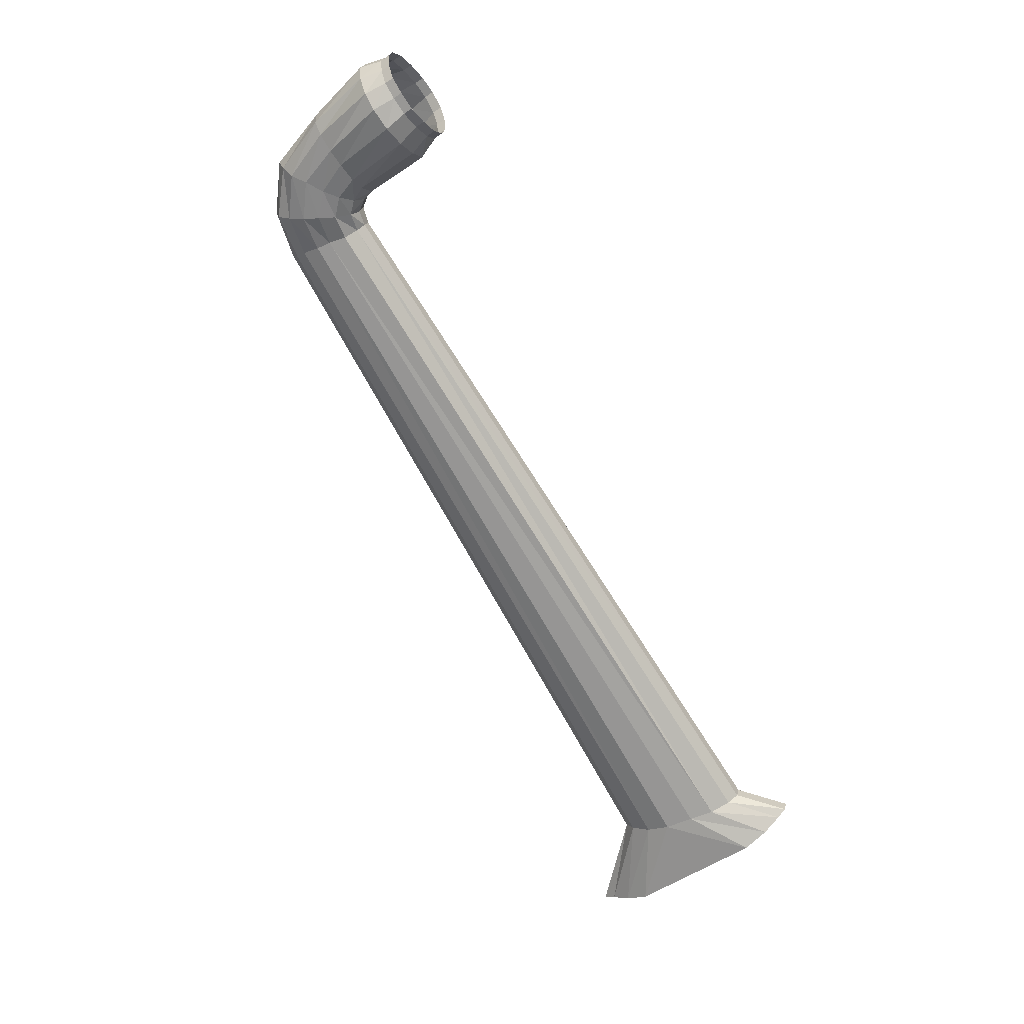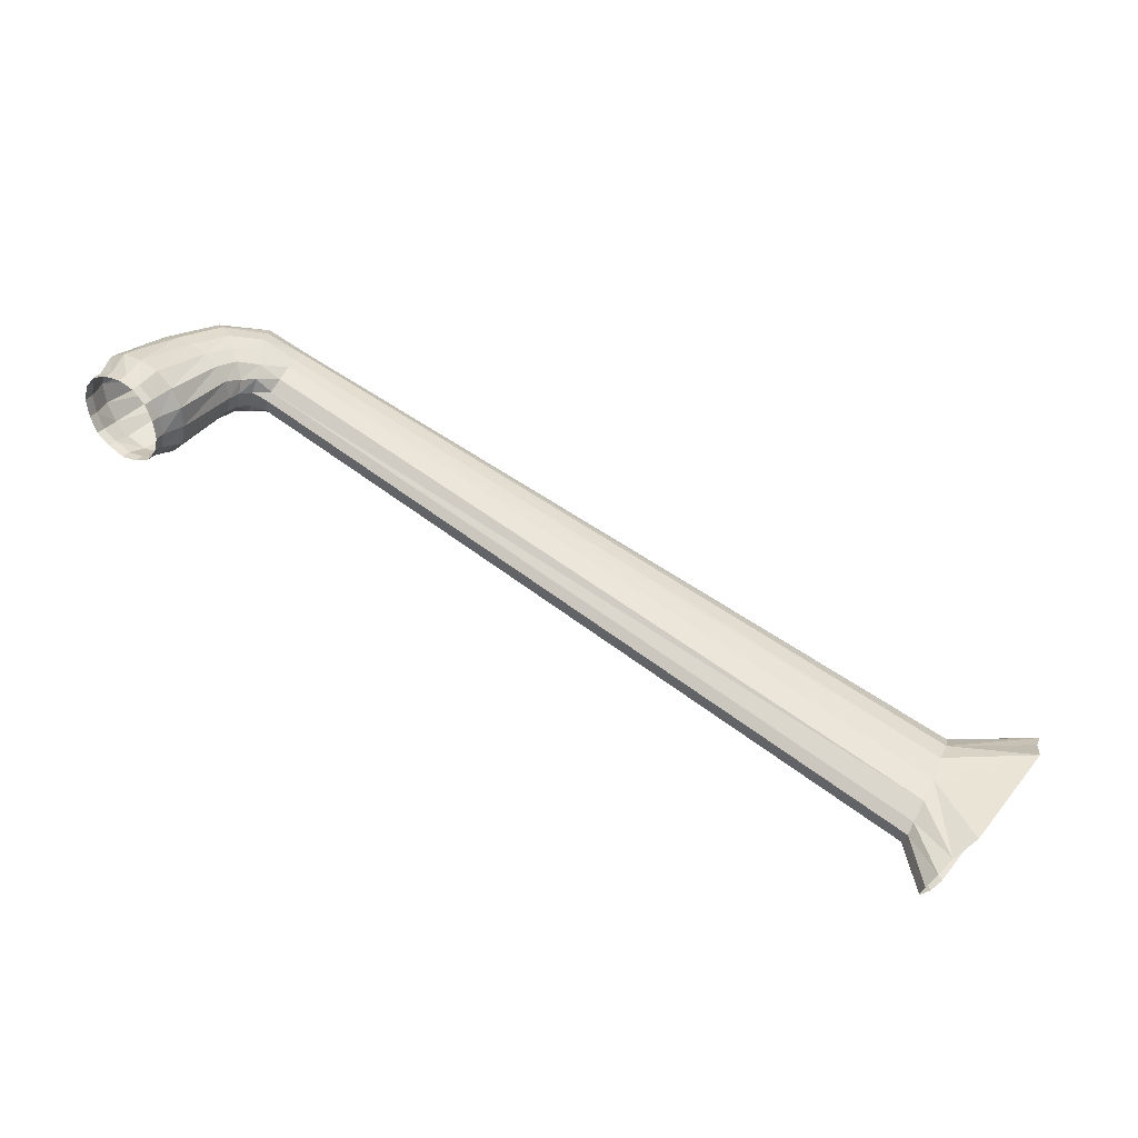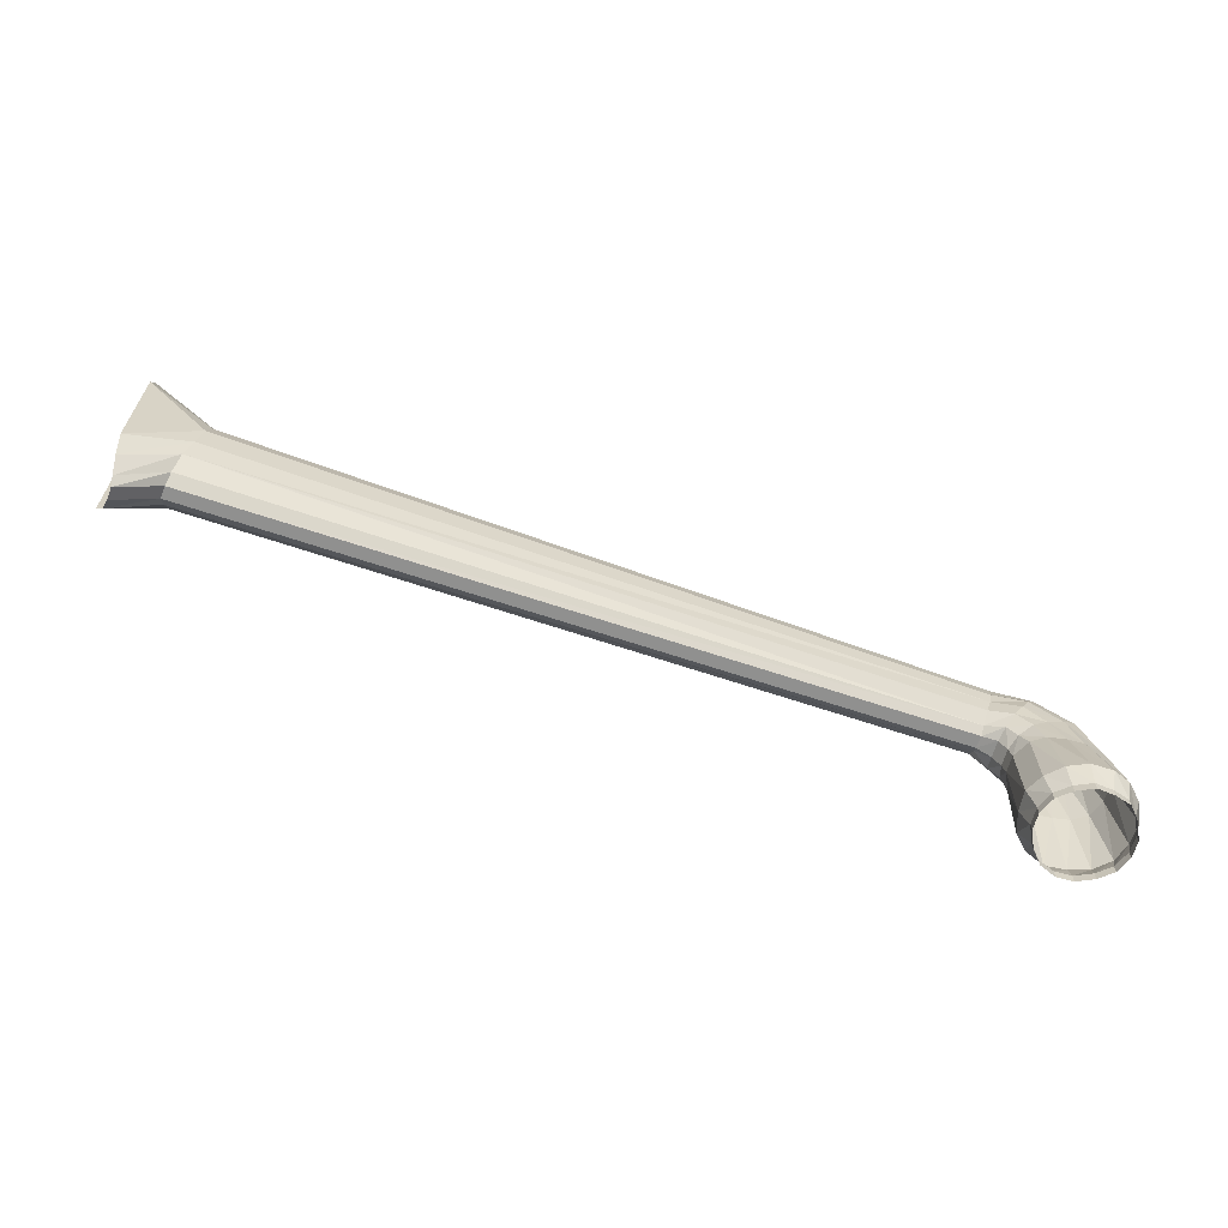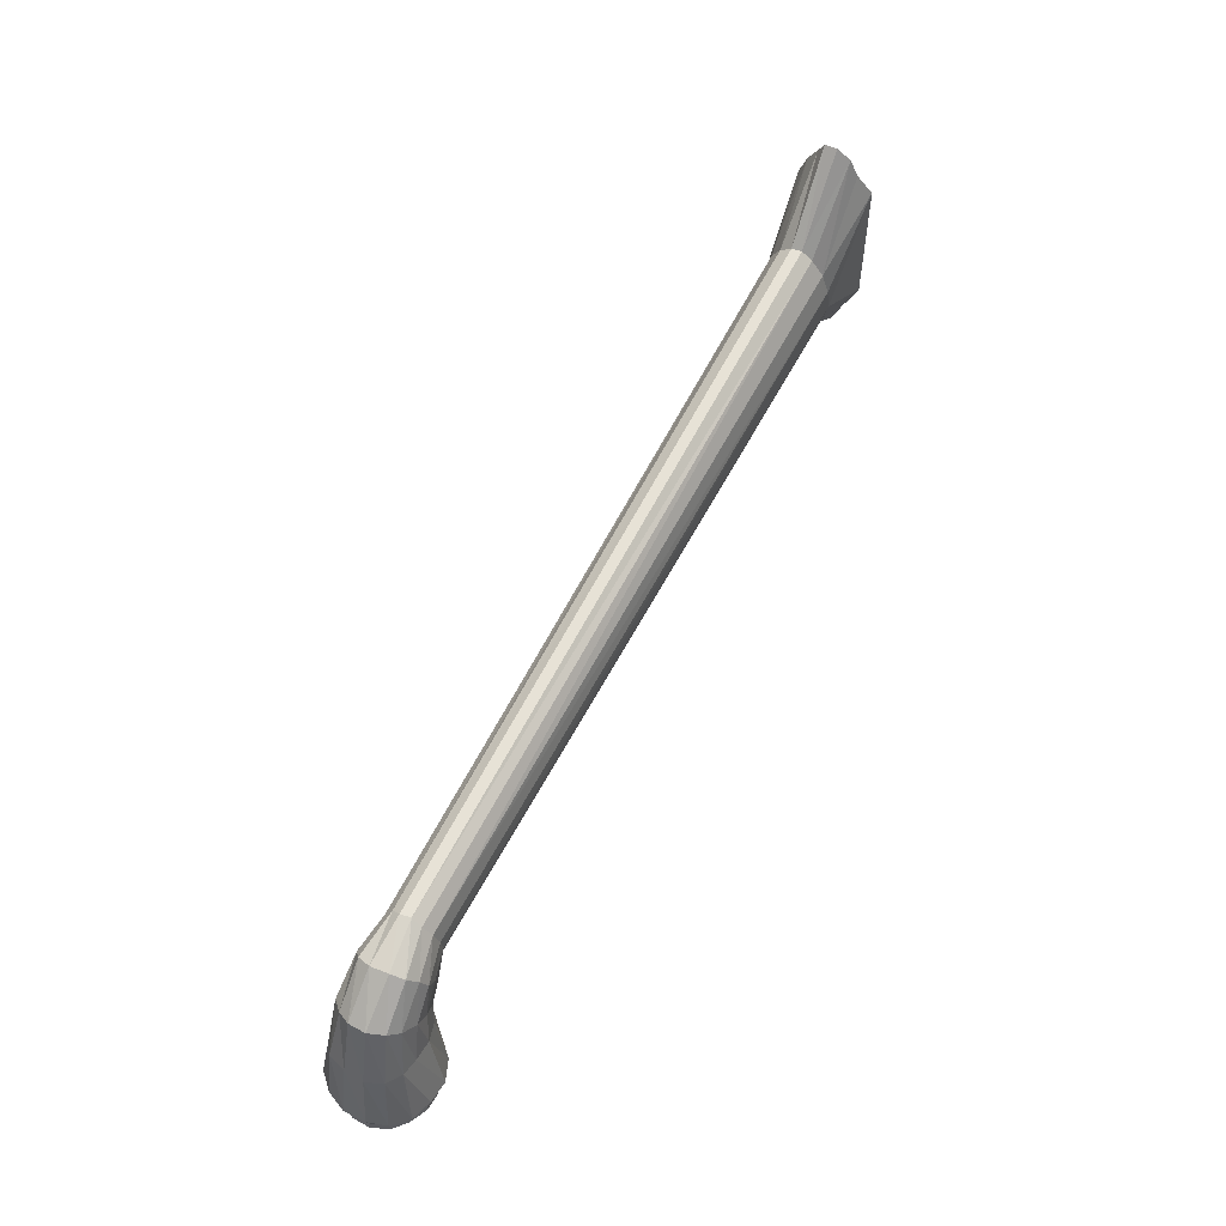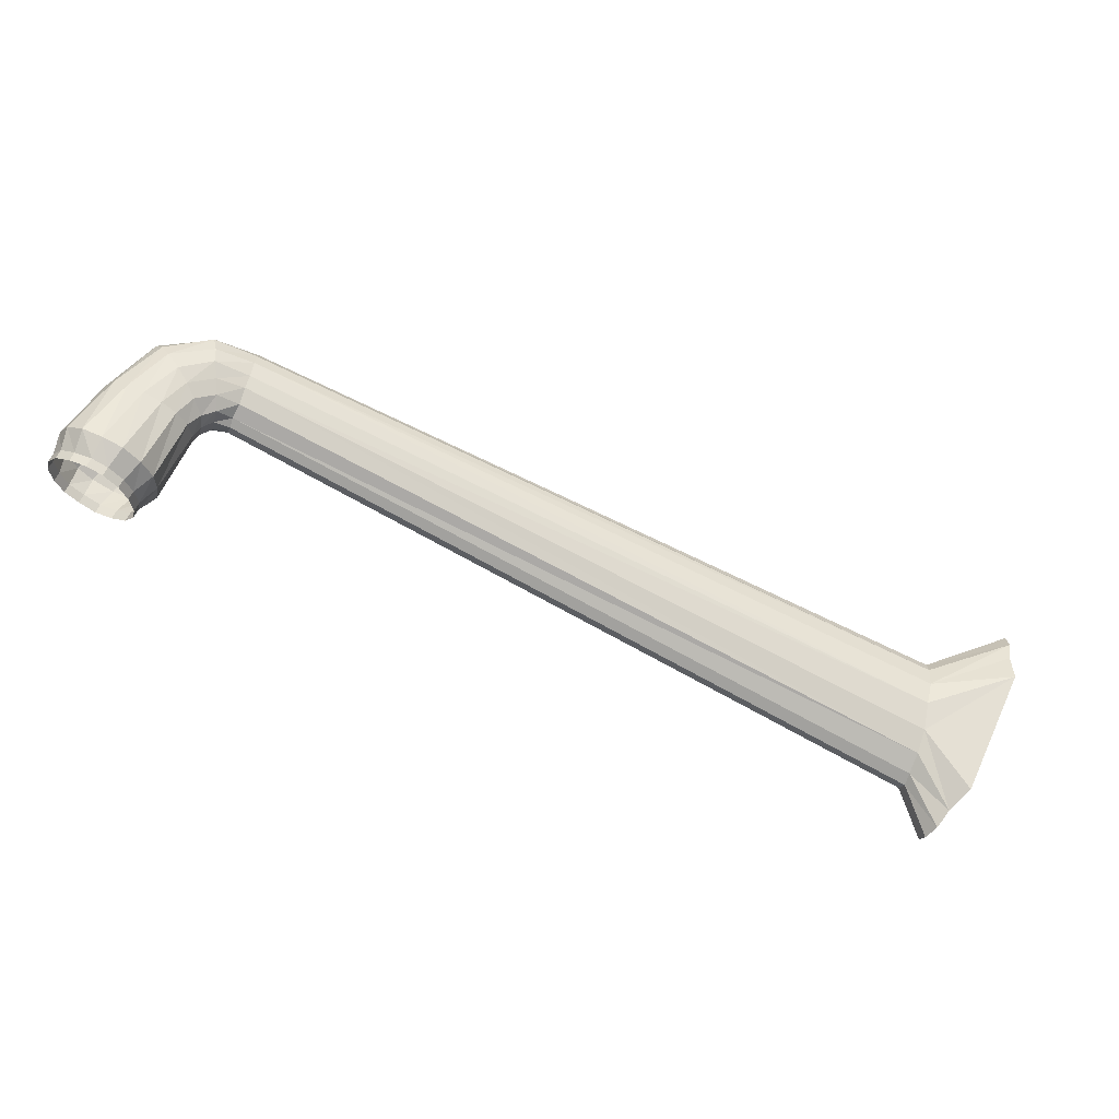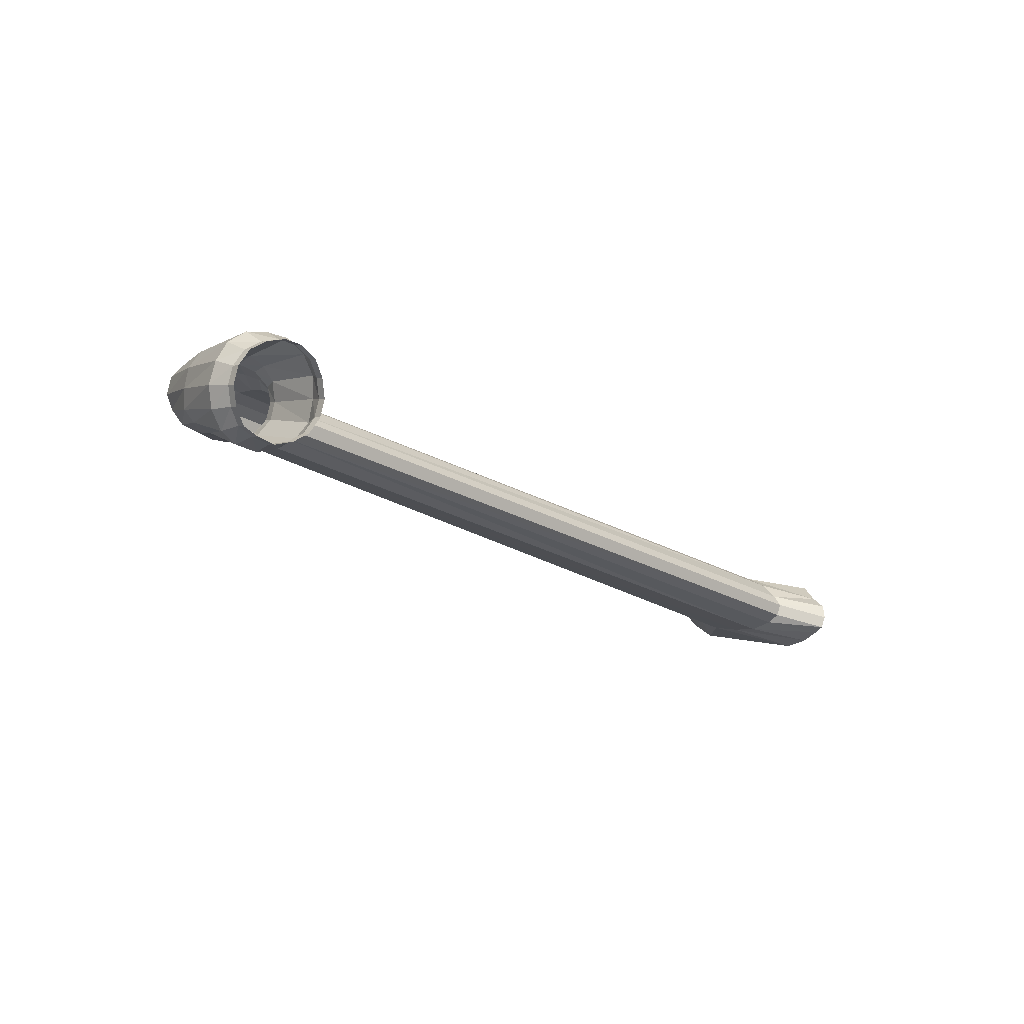
<metadata>
{"format":"obj","ext":"obj","renderer":"f3d","projection":"perspective","resolution":1024,"background":"white","views":[{"elev":-52.6,"azim":-53.3,"up":"+Z"},{"elev":36.9,"azim":34.0,"up":"+Z"},{"elev":-65.0,"azim":-179.7,"up":"+Y"},{"elev":56.5,"azim":-44.5,"up":"+Y"},{"elev":60.8,"azim":24.9,"up":"+Z"},{"elev":3.1,"azim":-38.4,"up":"+Z"}]}
</metadata>
<code>
v -0.03636 -0.5244 0.07225
v -0.03636 -0.6077 0.07225
v -0.07511 -0.5861 0.08014
v -0.04353 -0.6235 0.06579
v -0.07367 -0.6005 0.07583
v -0.07367 -0.612 0.06866
v -0.0464 -0.6349 0.06148
v -0.07367 -0.6177 0.06292
v -0.05071 -0.6407 0.05431
v -0.07654 -0.6177 0.05574
v -0.05358 -0.6407 0.04713
v -0.07941 -0.612 0.05
v -0.5157 -0.6321 0.1935
v -0.5142 -0.6364 0.1978
v -0.5114 -0.6364 0.205
v -0.5114 -0.6321 0.2093
v -0.52 -0.6392 0.2093
v -0.5228 -0.6392 0.1992
v -0.5271 -0.6364 0.1921
v -0.5329 -0.6292 0.1878
v -0.5415 -0.6392 0.1892
v -0.5185 -0.6249 0.1878
v -0.08371 -0.6005 0.04426
v -0.5214 -0.6148 0.1878
v -0.5386 -0.6206 0.1878
v -0.08802 -0.5861 0.04283
v -0.5228 -0.6062 0.1878
v -0.09089 -0.5689 0.04283
v -0.09233 -0.5546 0.04713
v -0.05358 -0.5244 0.02991
v -0.05358 -0.5101 0.03565
v -0.09376 -0.5431 0.05431
v -0.05358 -0.4986 0.04283
v -0.09233 -0.5373 0.06148
v -0.05358 -0.4914 0.04713
v -0.08946 -0.5373 0.06722
v -0.05071 -0.4914 0.05431
v -0.0464 -0.4986 0.06148
v -0.08658 -0.5431 0.07297
v -0.08228 -0.5546 0.0787
v -0.04353 -0.5101 0.06579
v -0.07941 -0.5689 0.08157
v -0.5114 -0.6148 0.2179
v -0.5099 -0.6249 0.215
v -0.5214 -0.6292 0.2236
v -0.5185 -0.6364 0.2179
v -0.5243 -0.6464 0.2107
v -0.5271 -0.6464 0.2007
v -0.5329 -0.6435 0.1935
v -0.5458 -0.6536 0.1892
v -0.5573 -0.6536 0.1906
v -0.5501 -0.6335 0.1906
v -0.5602 -0.6278 0.1935
v -0.5673 -0.6536 0.1935
v -0.5774 -0.6536 0.1992
v -0.5673 -0.622 0.1978
v -0.5831 -0.6536 0.2064
v -0.5716 -0.6177 0.2064
v -0.5831 -0.6536 0.2179
v -0.5731 -0.6148 0.215
v -0.5802 -0.6536 0.2294
v -0.5702 -0.6148 0.2251
v -0.5731 -0.6536 0.238
v -0.563 -0.6177 0.2323
v -0.563 -0.6536 0.2409
v -0.5673 -0.6938 0.248
v -0.5788 -0.6938 0.2423
v -0.5659 -0.7067 0.2423
v -0.5759 -0.7067 0.238
v -0.586 -0.6938 0.2323
v -0.5659 -0.7124 0.2423
v -0.5759 -0.7124 0.238
v -0.5831 -0.7067 0.2294
v -0.5831 -0.7124 0.2294
v -0.5903 -0.6938 0.2193
v -0.586 -0.7067 0.2193
v -0.586 -0.7124 0.2193
v -0.5889 -0.6938 0.2064
v -0.5845 -0.7067 0.2079
v -0.5845 -0.7124 0.2079
v -0.5831 -0.6938 0.1949
v -0.5802 -0.7067 0.1978
v -0.5802 -0.7124 0.1978
v -0.5745 -0.6938 0.1878
v -0.5429 -0.612 0.1892
v -0.5472 -0.6034 0.1935
v -0.5501 -0.5962 0.1992
v -0.5501 -0.5933 0.2079
v -0.5458 -0.5933 0.2179
v -0.5228 -0.5847 0.2007
v -0.5228 -0.589 0.1949
v -0.5243 -0.5962 0.1906
v -0.52 -0.5847 0.2064
v -0.5415 -0.5962 0.2251
v -0.5558 -0.622 0.2351
v -0.553 -0.6536 0.2394
v -0.5544 -0.6938 0.248
v -0.5544 -0.7067 0.2437
v -0.5544 -0.7124 0.2437
v -0.5444 -0.7124 0.2409
v -0.5444 -0.7067 0.2409
v -0.5358 -0.7124 0.2337
v -0.5358 -0.7067 0.2337
v -0.5415 -0.6938 0.2452
v -0.5315 -0.7124 0.2236
v -0.5315 -0.7067 0.2236
v -0.53 -0.7124 0.2122
v -0.53 -0.7067 0.2122
v -0.5329 -0.7124 0.2021
v -0.5329 -0.7067 0.2021
v -0.5401 -0.7124 0.1935
v -0.5401 -0.7067 0.1935
v -0.5501 -0.7124 0.1892
v -0.5501 -0.7067 0.1892
v -0.5616 -0.7124 0.1878
v -0.5616 -0.7067 0.1878
v -0.5487 -0.6938 0.1849
v -0.5616 -0.6938 0.1835
v -0.5716 -0.7067 0.1921
v -0.5716 -0.7124 0.1921
v -0.5372 -0.6536 0.1921
v -0.5286 -0.6536 0.2007
v -0.5257 -0.6536 0.2107
v -0.5286 -0.6938 0.1992
v -0.5257 -0.6938 0.2122
v -0.5372 -0.6938 0.1906
v -0.5257 -0.6938 0.2251
v -0.5315 -0.6938 0.2366
v -0.5415 -0.6536 0.2366
v -0.5458 -0.6278 0.2351
v -0.5329 -0.6536 0.2308
v -0.5372 -0.6335 0.2323
v -0.5271 -0.6536 0.2222
v -0.5243 -0.6435 0.2193
v -0.53 -0.6392 0.228
v -0.5257 -0.6206 0.2265
v -0.5128 -0.6062 0.2179
v -0.5315 -0.612 0.2294
v -0.5358 -0.6034 0.228
v -0.5185 -0.589 0.2122
v -0.5157 -0.5962 0.2165
v -0.05358 -0.6077 0.02991
v -0.05358 -0.6235 0.03565
v -0.05358 -0.6349 0.04283
f 1 3 2
f 2 3 1
f 3 4 2
f 3 5 4
f 4 5 3
f 5 6 4
f 4 6 5
f 6 7 4
f 8 7 6
f 6 7 8
f 4 7 6
f 8 9 7
f 10 9 8
f 8 9 10
f 7 9 8
f 11 9 10
f 10 9 11
f 11 10 12
f 12 10 11
f 12 10 13
f 13 10 12
f 13 10 14
f 14 10 13
f 14 10 15
f 15 10 14
f 10 8 15
f 15 8 10
f 16 15 8
f 8 15 16
f 16 17 15
f 15 17 16
f 18 15 17
f 17 15 18
f 18 14 15
f 19 14 18
f 18 14 19
f 15 14 18
f 19 13 14
f 19 20 13
f 21 20 19
f 19 20 21
f 13 20 19
f 20 22 13
f 13 22 20
f 13 22 23
f 23 22 13
f 22 24 23
f 25 24 22
f 22 24 25
f 23 24 22
f 24 26 23
f 24 27 26
f 26 27 24
f 27 28 26
f 27 29 28
f 28 29 27
f 28 29 30
f 30 29 28
f 30 29 31
f 31 29 30
f 29 32 31
f 31 32 29
f 31 32 33
f 33 32 31
f 32 34 33
f 33 34 32
f 33 34 35
f 35 34 33
f 34 36 35
f 35 36 34
f 35 36 37
f 37 36 35
f 37 36 38
f 38 36 37
f 36 39 38
f 38 39 36
f 39 40 38
f 38 40 39
f 38 40 41
f 41 40 38
f 41 40 1
f 1 40 41
f 40 42 1
f 1 42 40
f 42 3 1
f 1 3 42
f 42 43 3
f 3 43 42
f 3 43 5
f 5 43 3
f 43 44 5
f 43 45 44
f 44 45 43
f 45 46 44
f 44 46 45
f 46 16 44
f 44 16 46
f 44 16 5
f 5 16 44
f 5 16 6
f 6 16 5
f 8 6 16
f 16 6 8
f 5 44 43
f 17 16 46
f 46 16 17
f 47 17 46
f 46 17 47
f 47 48 17
f 17 48 47
f 17 48 18
f 18 48 17
f 18 48 19
f 19 48 18
f 48 49 19
f 19 49 48
f 49 21 19
f 19 21 49
f 50 21 49
f 49 21 50
f 50 51 21
f 21 51 50
f 51 52 21
f 21 52 51
f 21 52 20
f 20 52 21
f 52 25 20
f 20 25 52
f 20 25 22
f 22 25 20
f 52 53 25
f 54 53 52
f 54 55 53
f 53 55 54
f 55 56 53
f 55 57 56
f 56 57 55
f 56 57 58
f 58 57 56
f 57 59 58
f 58 59 57
f 58 59 60
f 60 59 58
f 59 61 60
f 60 61 59
f 60 61 62
f 62 61 60
f 61 63 62
f 62 63 61
f 62 63 64
f 64 63 62
f 64 63 65
f 65 63 64
f 63 66 65
f 63 67 66
f 66 67 63
f 66 67 68
f 68 67 66
f 67 69 68
f 70 69 67
f 67 69 70
f 68 69 67
f 68 69 71
f 71 69 68
f 69 72 71
f 73 72 69
f 74 72 73
f 73 72 74
f 69 72 73
f 71 72 69
f 73 69 70
f 70 69 73
f 75 73 70
f 70 73 75
f 76 73 75
f 76 74 73
f 77 74 76
f 76 74 77
f 73 74 76
f 75 73 76
f 78 76 75
f 75 76 78
f 79 76 78
f 79 77 76
f 80 77 79
f 79 77 80
f 76 77 79
f 78 76 79
f 81 79 78
f 78 79 81
f 82 79 81
f 82 80 79
f 83 80 82
f 82 80 83
f 79 80 82
f 81 79 82
f 82 81 84
f 84 81 82
f 84 81 54
f 54 81 84
f 81 55 54
f 81 78 55
f 55 78 81
f 55 78 57
f 57 78 55
f 78 75 57
f 57 75 78
f 57 75 59
f 59 75 57
f 75 70 59
f 59 70 75
f 59 70 61
f 61 70 59
f 70 67 61
f 61 67 70
f 61 67 63
f 63 67 61
f 54 55 81
f 84 54 51
f 51 54 84
f 51 54 52
f 52 54 51
f 52 53 54
f 25 53 52
f 53 85 25
f 53 56 85
f 53 56 55
f 85 56 53
f 56 86 85
f 56 58 86
f 86 58 56
f 58 87 86
f 58 60 87
f 87 60 58
f 87 60 88
f 88 60 87
f 88 60 62
f 62 60 88
f 89 88 62
f 62 88 89
f 90 88 89
f 89 88 90
f 90 91 88
f 34 91 90
f 34 32 91
f 91 32 34
f 91 32 29
f 29 32 91
f 92 91 29
f 29 91 92
f 92 87 91
f 91 87 92
f 91 87 88
f 88 87 91
f 88 91 90
f 90 91 34
f 34 90 93
f 93 90 34
f 93 90 89
f 89 90 93
f 93 89 94
f 94 89 93
f 94 89 64
f 64 89 94
f 89 62 64
f 64 62 89
f 64 95 94
f 64 65 95
f 95 65 64
f 95 65 96
f 96 65 95
f 65 97 96
f 65 66 97
f 97 66 65
f 97 66 98
f 98 66 97
f 66 68 98
f 98 68 66
f 98 68 99
f 99 68 98
f 68 71 99
f 99 71 68
f 98 99 100
f 100 99 98
f 101 98 100
f 97 98 101
f 101 98 97
f 100 98 101
f 101 100 102
f 102 100 101
f 103 101 102
f 104 101 103
f 103 101 104
f 102 101 103
f 102 105 103
f 103 105 102
f 103 105 106
f 106 105 103
f 105 107 106
f 106 107 105
f 106 107 108
f 108 107 106
f 107 109 108
f 108 109 107
f 108 109 110
f 110 109 108
f 109 111 110
f 110 111 109
f 110 111 112
f 112 111 110
f 111 113 112
f 112 113 111
f 113 114 112
f 113 115 114
f 114 115 113
f 115 116 114
f 114 116 115
f 114 116 117
f 117 116 114
f 116 118 117
f 117 118 116
f 117 118 50
f 50 118 117
f 118 51 50
f 118 84 51
f 51 84 118
f 119 84 118
f 82 84 119
f 119 84 82
f 118 84 119
f 116 119 118
f 120 119 116
f 116 119 120
f 118 119 116
f 120 83 119
f 119 83 120
f 83 82 119
f 119 82 83
f 115 120 116
f 116 120 115
f 50 51 118
f 117 50 121
f 121 50 117
f 121 50 49
f 49 50 121
f 121 49 122
f 122 49 121
f 48 122 49
f 49 122 48
f 47 122 48
f 123 122 47
f 123 124 122
f 125 124 123
f 123 124 125
f 122 124 123
f 124 126 122
f 122 126 124
f 126 121 122
f 126 117 121
f 121 117 126
f 114 117 126
f 126 117 114
f 112 114 126
f 112 114 113
f 126 114 112
f 112 126 124
f 124 126 112
f 110 112 124
f 124 112 110
f 125 110 124
f 124 110 125
f 108 110 125
f 125 110 108
f 127 108 125
f 125 108 127
f 106 108 127
f 127 108 106
f 128 106 127
f 127 106 128
f 103 106 128
f 128 106 103
f 104 103 128
f 128 103 104
f 129 104 128
f 129 96 104
f 130 96 129
f 95 96 130
f 130 96 95
f 129 96 130
f 104 96 129
f 96 97 104
f 96 97 65
f 104 97 96
f 97 101 104
f 104 101 97
f 128 104 129
f 131 129 128
f 132 129 131
f 131 129 132
f 128 129 131
f 128 127 131
f 131 127 128
f 131 127 133
f 133 127 131
f 127 125 133
f 133 125 127
f 133 125 123
f 123 125 133
f 133 123 134
f 134 123 133
f 123 47 134
f 134 47 123
f 134 47 46
f 46 47 134
f 45 134 46
f 46 134 45
f 135 134 45
f 45 134 135
f 133 134 135
f 135 134 133
f 131 133 135
f 135 133 131
f 132 131 135
f 135 131 132
f 132 135 136
f 136 135 132
f 136 135 45
f 45 135 136
f 136 45 43
f 43 45 136
f 137 136 43
f 43 136 137
f 138 136 137
f 137 136 138
f 138 132 136
f 136 132 138
f 130 132 138
f 138 132 130
f 130 129 132
f 132 129 130
f 139 130 138
f 138 130 139
f 95 130 139
f 139 130 95
f 94 95 139
f 139 95 94
f 94 95 64
f 94 139 140
f 140 139 94
f 140 139 141
f 141 139 140
f 139 138 141
f 141 138 139
f 141 138 137
f 137 138 141
f 141 137 42
f 42 137 141
f 137 43 42
f 42 43 137
f 40 141 42
f 39 141 40
f 40 141 39
f 42 141 40
f 140 141 39
f 39 141 140
f 39 93 140
f 140 93 39
f 140 93 94
f 94 93 140
f 39 36 93
f 93 36 39
f 36 34 93
f 93 34 36
f 47 122 123
f 48 122 47
f 122 121 126
f 65 66 63
f 86 87 92
f 86 87 58
f 92 87 86
f 86 92 27
f 27 92 86
f 27 92 29
f 29 92 27
f 85 86 27
f 85 86 56
f 27 86 85
f 85 27 24
f 24 27 85
f 25 85 24
f 25 85 53
f 24 85 25
f 142 28 30
f 26 28 142
f 142 28 26
f 30 28 142
f 26 28 27
f 143 26 142
f 23 26 143
f 143 26 23
f 142 26 143
f 23 26 24
f 144 23 143
f 144 12 23
f 11 12 144
f 144 12 11
f 23 12 144
f 13 23 12
f 12 23 13
f 143 23 144
f 14 13 19
f 2 4 3

</code>
